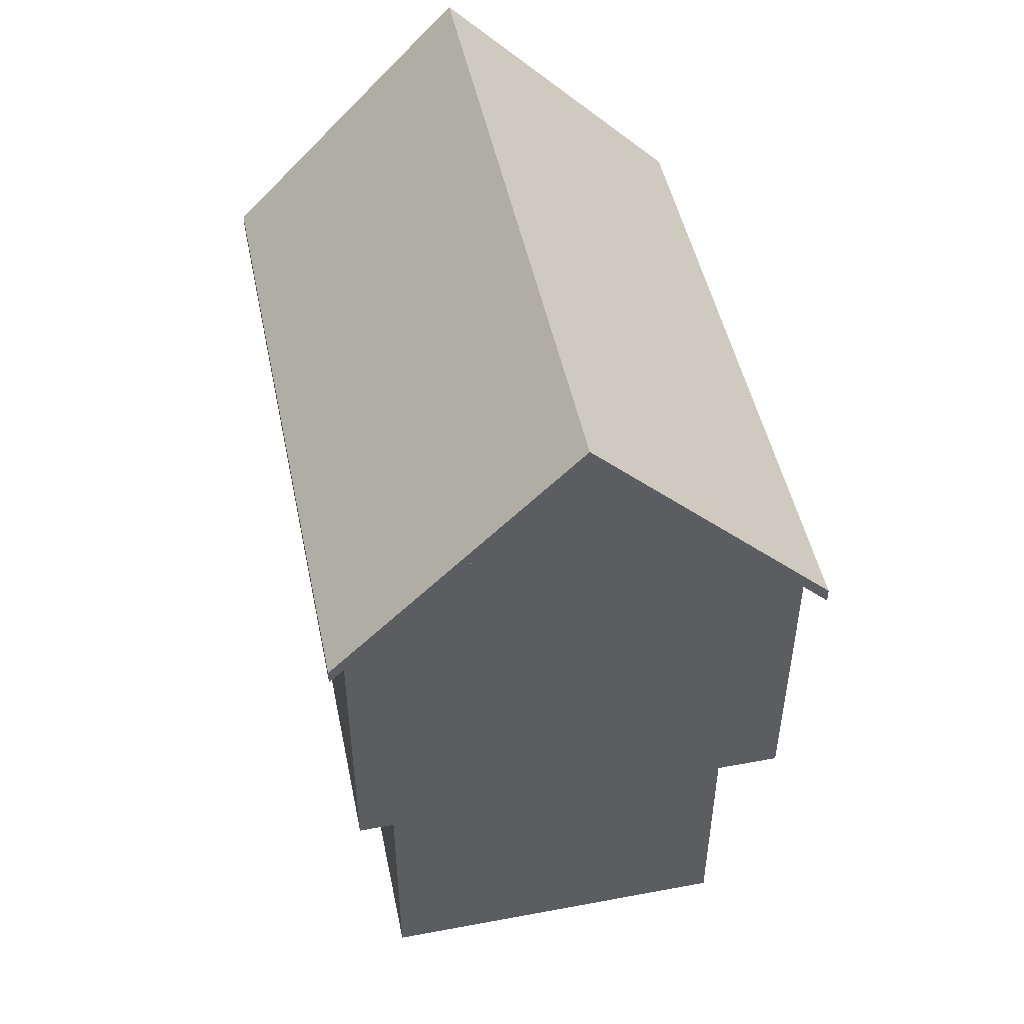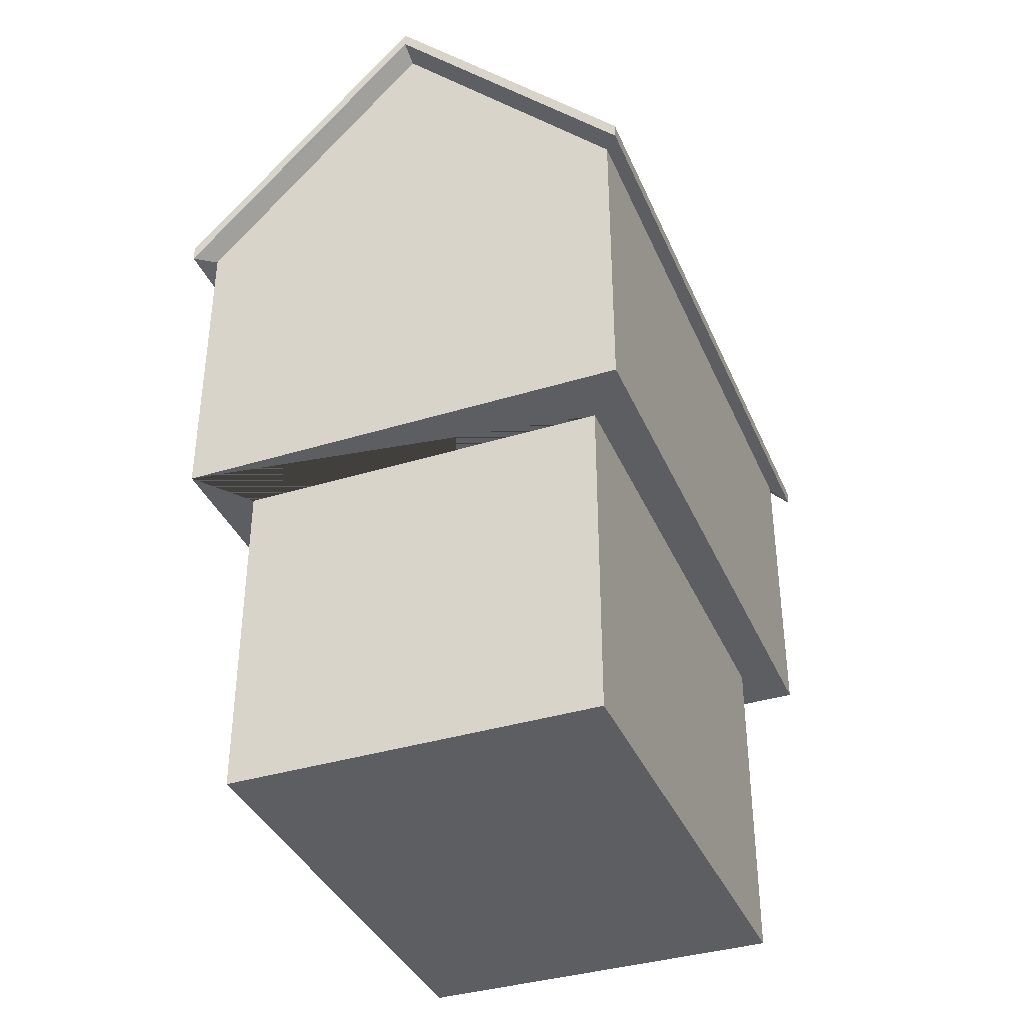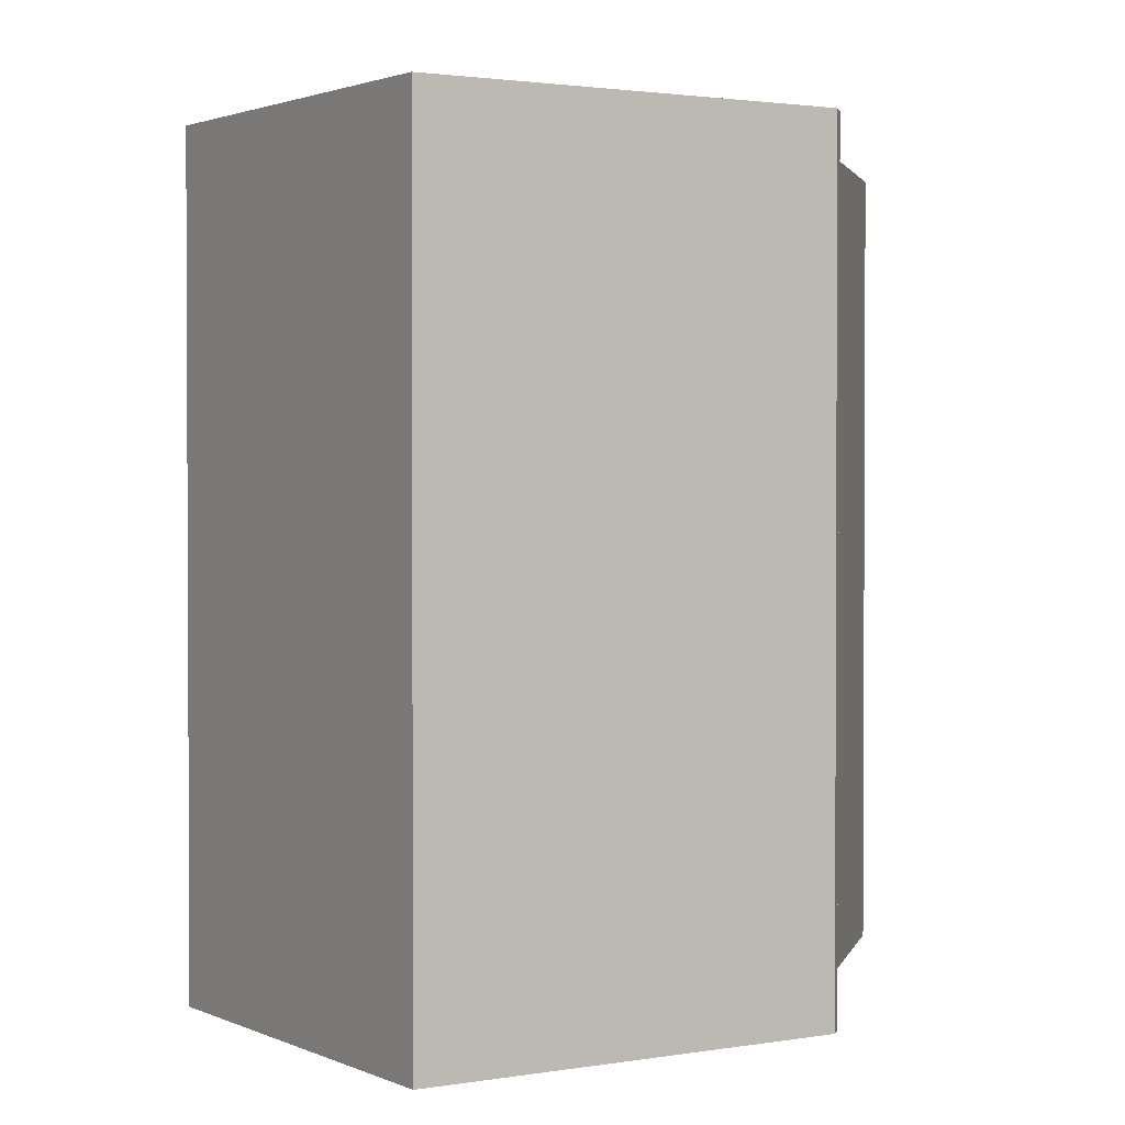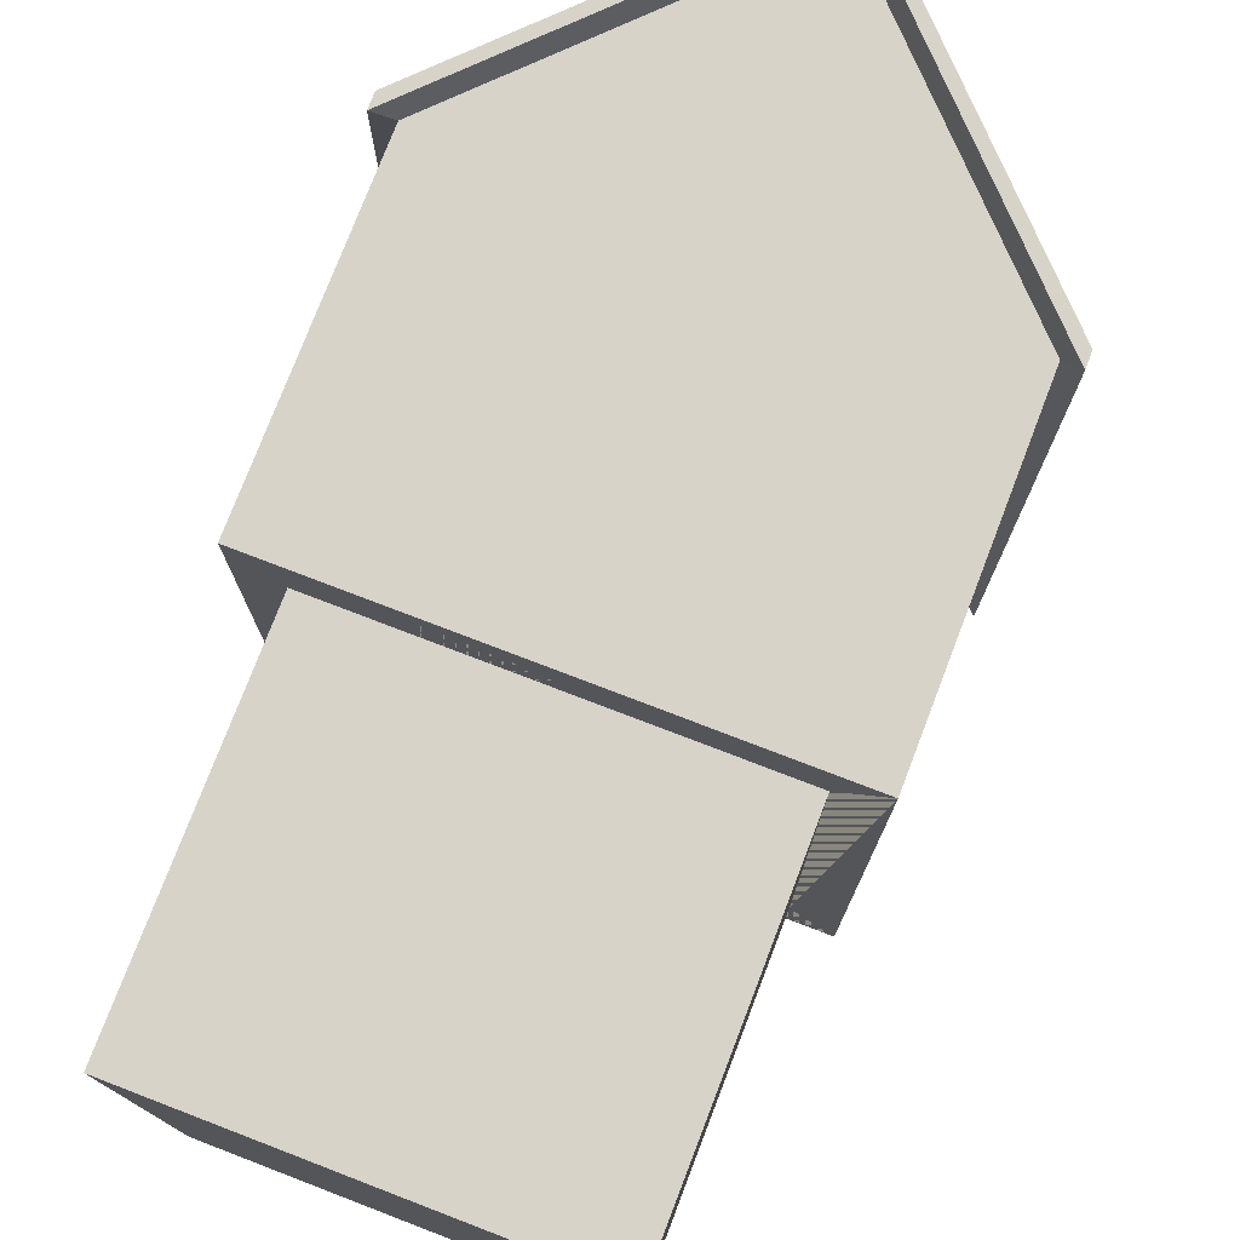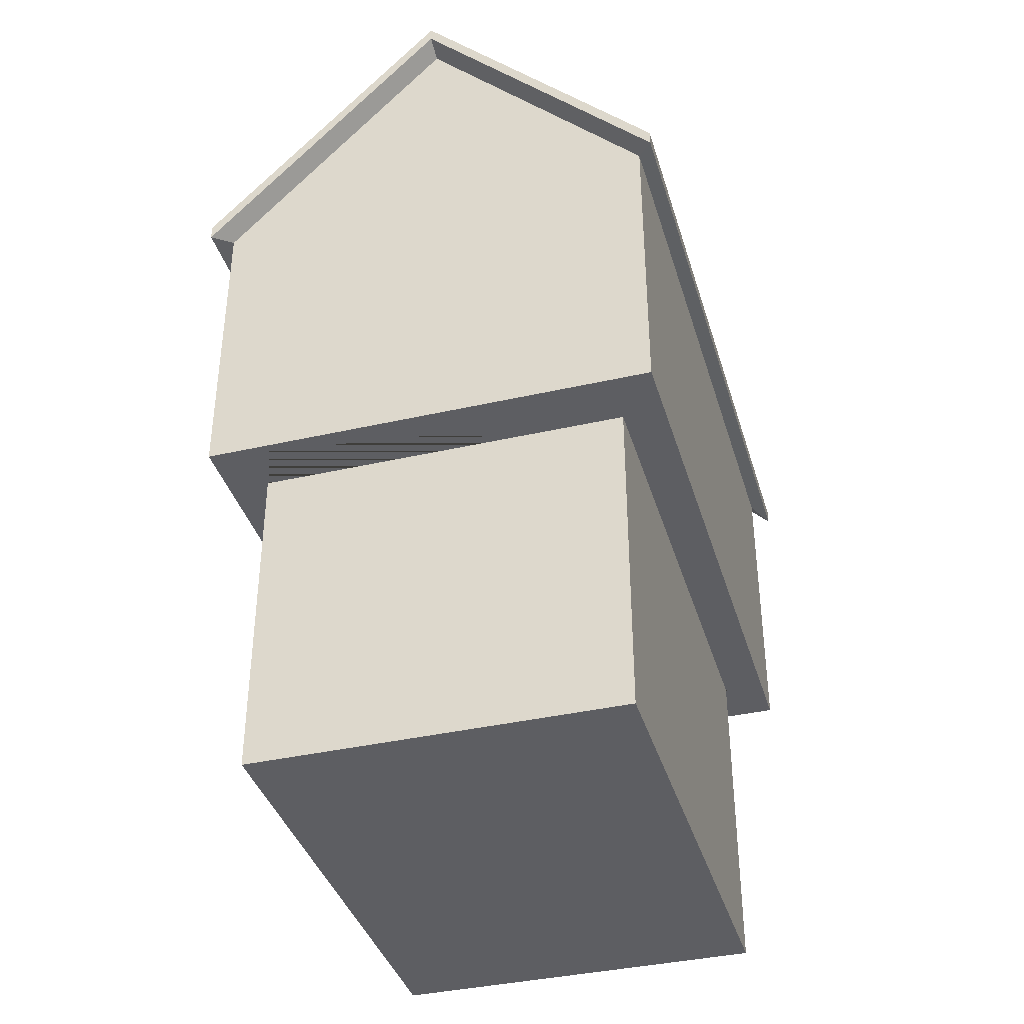
<metadata>
{"format":"obj","ext":"obj","renderer":"f3d","projection":"perspective","resolution":1024,"background":"white","views":[{"elev":48.7,"azim":-11.7,"up":"+Y"},{"elev":-37.5,"azim":21.5,"up":"+Y"},{"elev":1.8,"azim":-167.4,"up":"+Z"},{"elev":76.5,"azim":21.0,"up":"+Z"},{"elev":-38.3,"azim":-163.9,"up":"+Y"}]}
</metadata>
<code>
o Cube_Cube.001
v -1.133 -0.002618 1.466
v -1.133 1.997 1.466
v -1.133 -0.002618 -1.557
v -1.133 1.997 -1.557
v 1.099 -0.002618 1.466
v 1.099 1.997 1.466
v 1.099 -0.002618 -1.557
v 1.099 1.997 -1.557
v 1.348 1.997 -1.893
v 1.348 1.997 1.803
v -1.381 1.997 -1.893
v -1.381 1.997 1.803
v 1.348 1.997 -1.893
v 1.348 1.997 1.803
v -1.381 1.997 -1.893
v -1.381 1.997 1.803
v 1.348 3.821 -1.893
v 1.348 3.821 1.803
v -1.381 3.821 -1.893
v -1.381 3.821 1.803
v -0.01663 5.219 -1.893
v -0.01663 5.219 1.803
v 1.447 3.769 -2.028
v 1.447 3.769 1.938
v -1.481 3.769 1.938
v -1.481 3.769 -2.028
v -0.01663 5.269 -2.028
v -0.01663 5.269 1.938
v 1.447 3.856 -2.028
v 1.447 3.856 1.938
v -1.481 3.856 1.938
v -1.481 3.856 -2.028
v -0.01663 5.357 -2.028
v -0.01663 5.357 1.938
f 1 2 4 3
f 3 4 8 7
f 7 8 6 5
f 5 6 2 1
f 3 7 5 1
f 8 4 10 12
f 11 12 16 15
f 6 8 12 11
f 4 2 9 10
f 2 6 11 9
f 13 15 19 17
f 10 9 13 14
f 9 11 15 13
f 12 10 14 16
f 19 20 25 26
f 16 14 18 20
f 15 16 20 19
f 14 13 17 18
f 17 21 27 23
f 17 19 21
f 20 18 22
f 23 27 33 29
f 25 28 34 31
f 22 18 24 28
f 18 17 23 24
f 21 19 26 27
f 20 22 28 25
f 32 31 34 33
f 30 29 33 34
f 24 23 29 30
f 28 24 30 34
f 27 26 32 33
f 26 25 31 32

</code>
